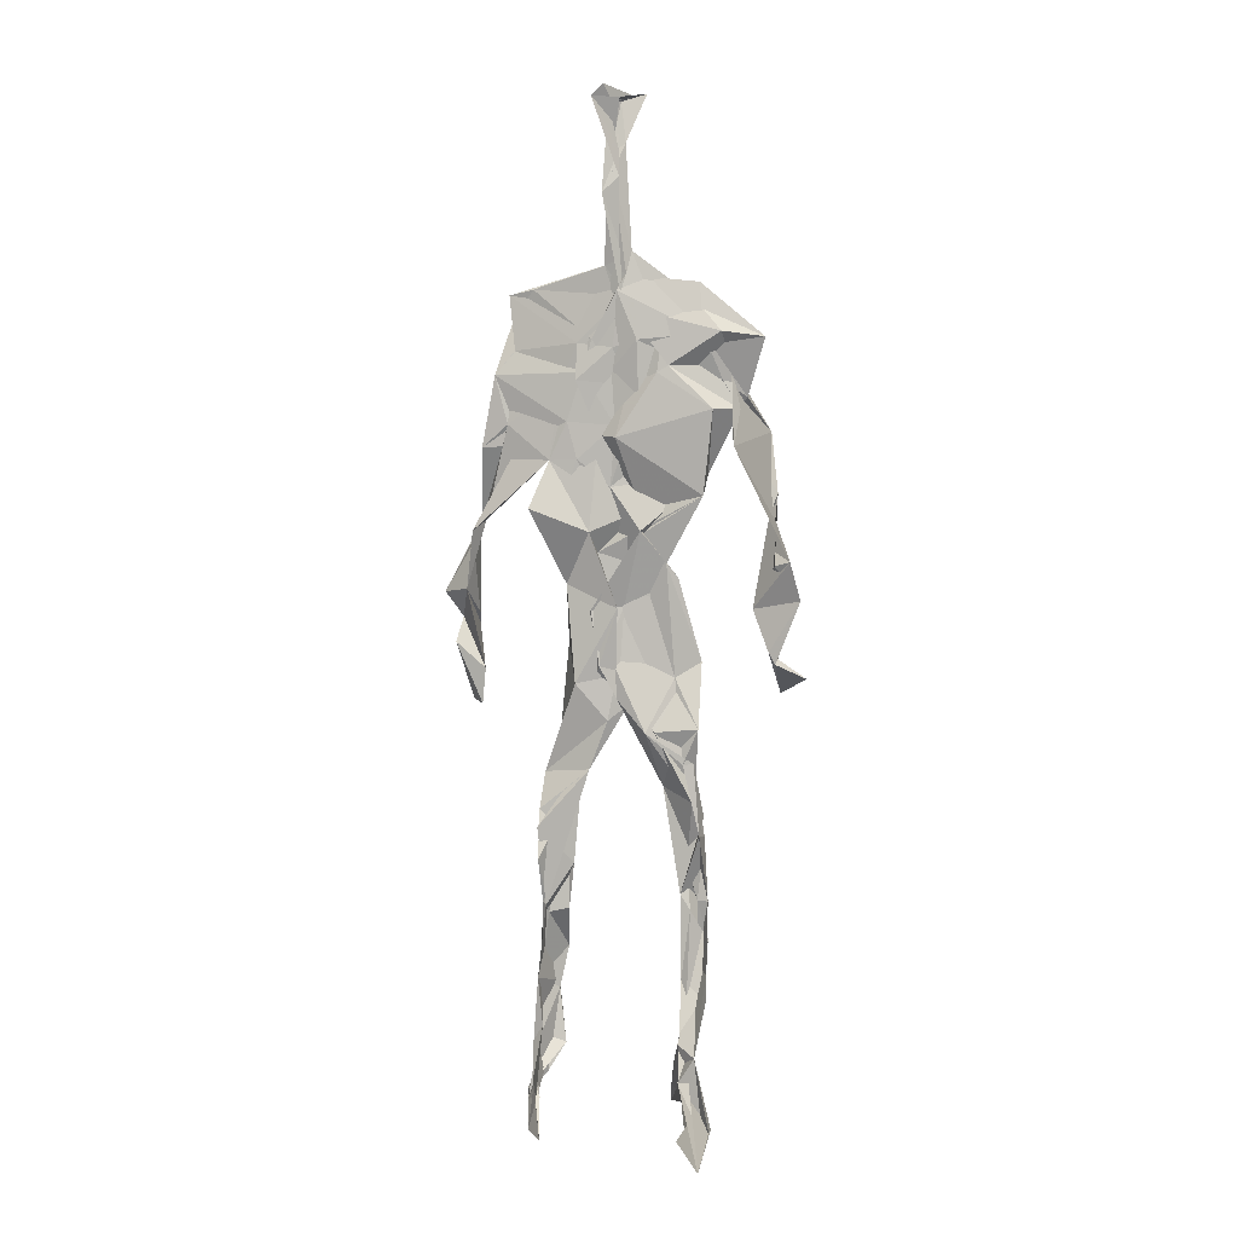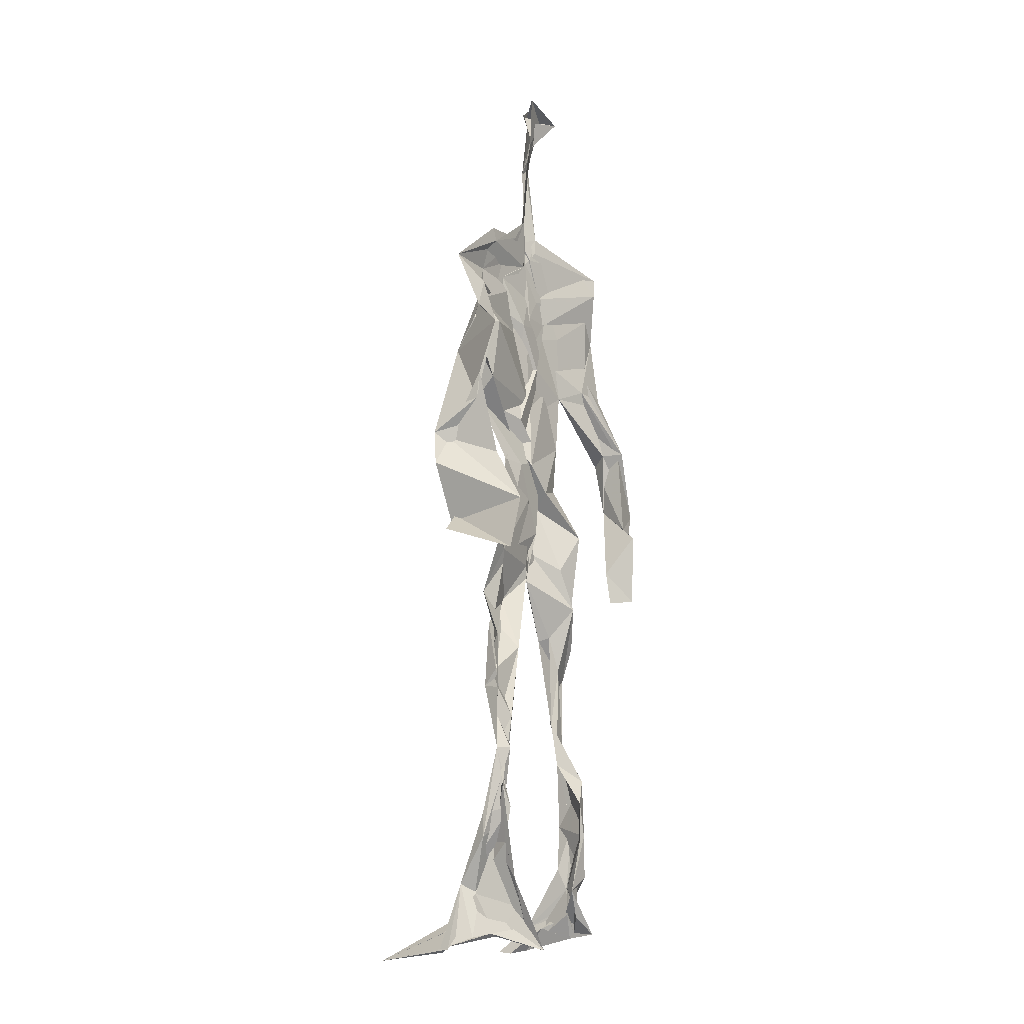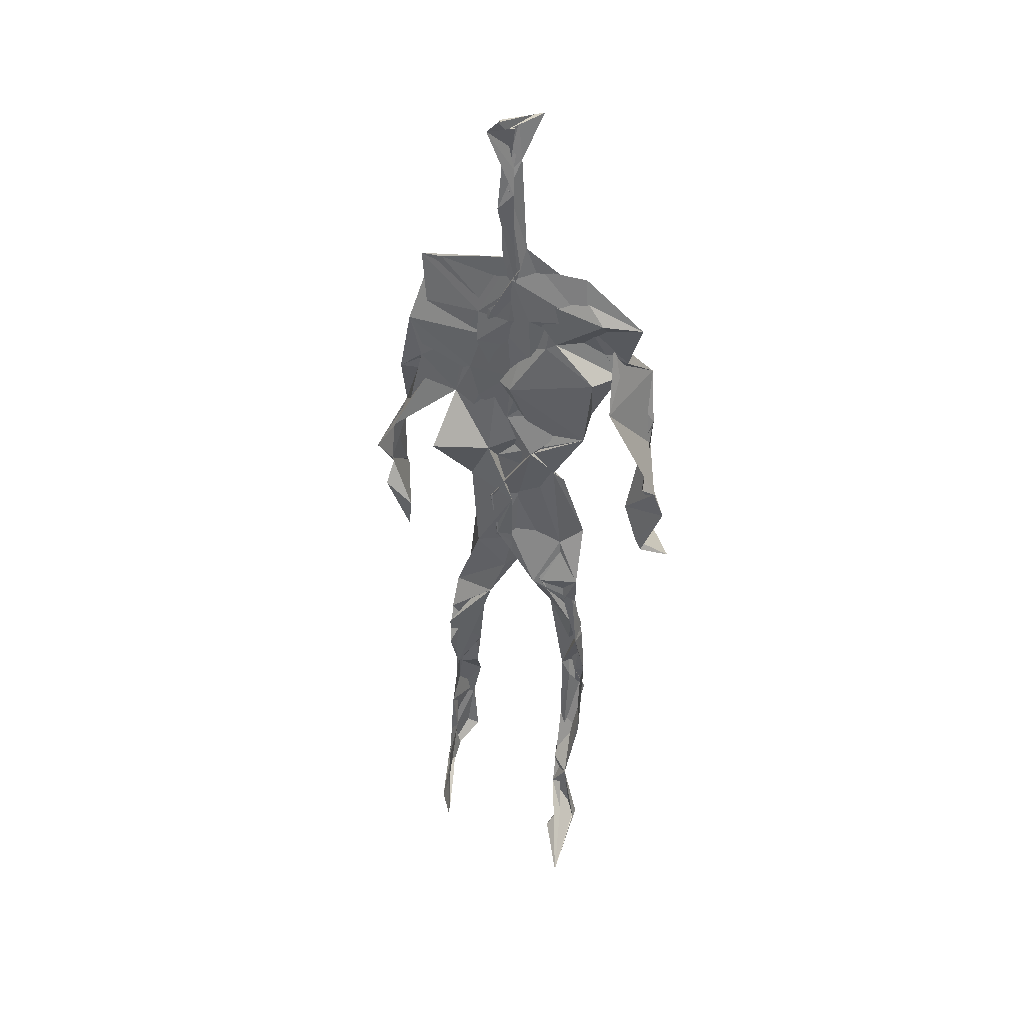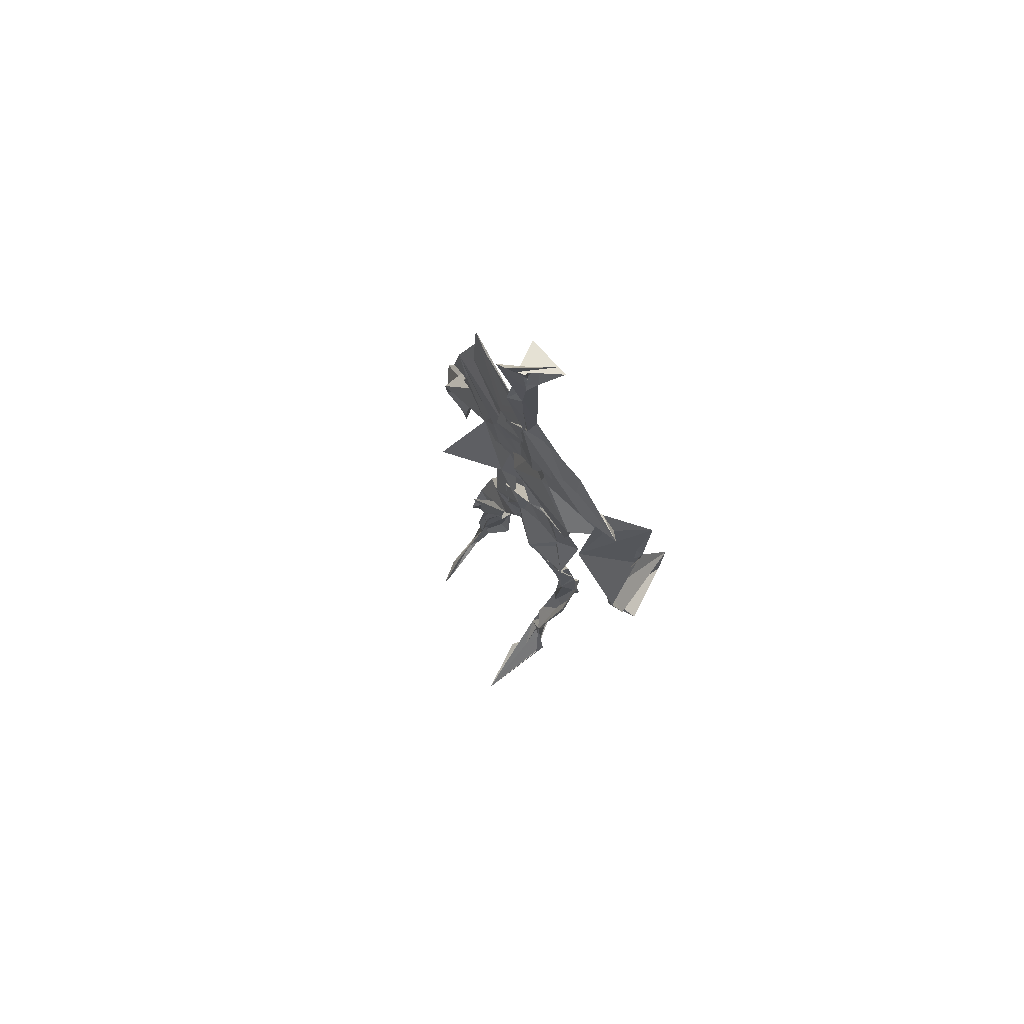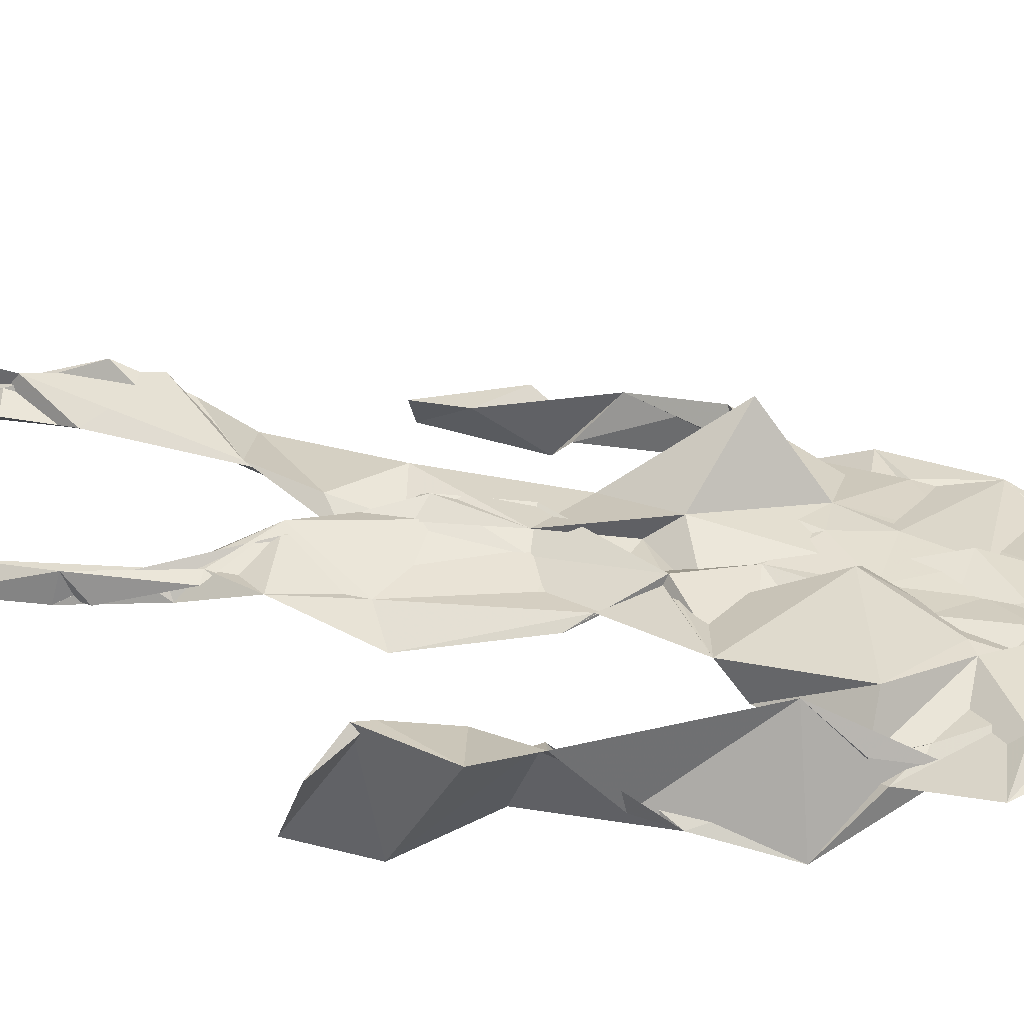
<metadata>
{"format":"obj","ext":"obj","renderer":"f3d","projection":"perspective","resolution":1024,"background":"white","views":[{"elev":5.7,"azim":6.5,"up":"+Y"},{"elev":-14.0,"azim":124.5,"up":"+Y"},{"elev":42.2,"azim":14.6,"up":"+Y"},{"elev":77.1,"azim":50.1,"up":"+Y"},{"elev":37.6,"azim":103.1,"up":"+Z"}]}
</metadata>
<code>
v 0.4395 0.2342 0.4625
v 0.5612 0.3601 0.4752
v 0.4768 0.4958 0.4884
v 0.5053 0.7643 0.4872
v 0.3973 0.6845 0.4741
v 0.3837 0.4153 0.4624
v 0.5711 0.2212 0.4624
v 0.5682 0.3091 0.4703
v 0.5575 0.747 0.48
v 0.5216 0.3973 0.4951
v 0.4547 0.4667 0.4535
v 0.4376 0.3618 0.4746
v 0.4896 0.8482 0.489
v 0.4942 0.7063 0.4862
v 0.4868 0.4688 0.4823
v 0.5764 0.07906 0.5262
v 0.5922 0.6282 0.5001
v 0.4076 0.7487 0.462
v 0.4399 0.2537 0.4901
v 0.4692 0.4343 0.4659
v 0.5537 0.1398 0.4614
v 0.6141 0.5147 0.4394
v 0.4369 0.2559 0.487
v 0.4952 0.8699 0.4796
v 0.5039 0.8677 0.4764
v 0.5507 0.08992 0.4839
v 0.588 0.6491 0.461
v 0.4327 0.1891 0.4719
v 0.5565 0.1272 0.502
v 0.4345 0.3327 0.4869
v 0.5704 0.6049 0.4747
v 0.5175 0.5604 0.4928
v 0.5515 0.3709 0.4876
v 0.4321 0.5794 0.5261
v 0.4655 0.6173 0.4862
v 0.5025 0.7389 0.4858
v 0.5628 0.2571 0.4744
v 0.5027 0.5335 0.4765
v 0.3814 0.5642 0.4523
v 0.433 0.1348 0.4851
v 0.4352 0.2941 0.5014
v 0.5341 0.3506 0.4705
v 0.4994 0.7752 0.4861
v 0.5711 0.255 0.4687
v 0.4948 0.8433 0.4876
v 0.4112 0.7307 0.4606
v 0.4566 0.5165 0.4819
v 0.5677 0.5887 0.4937
v 0.4292 0.1402 0.4888
v 0.4799 0.8938 0.4622
v 0.5671 0.717 0.4892
v 0.5572 0.08146 0.53
v 0.5679 0.6586 0.4691
v 0.5165 0.5313 0.4788
v 0.5498 0.1907 0.4774
v 0.4241 0.08952 0.4873
v 0.5615 0.2022 0.4605
v 0.4334 0.1931 0.4923
v 0.4368 0.1118 0.4818
v 0.4078 0.6448 0.4751
v 0.4309 0.07888 0.5321
v 0.484 0.4508 0.4907
v 0.4414 0.2462 0.482
v 0.4975 0.443 0.4848
v 0.4572 0.6473 0.4847
v 0.4492 0.391 0.468
v 0.5612 0.08891 0.5017
v 0.4716 0.6714 0.4847
v 0.4691 0.3693 0.4794
v 0.4785 0.9023 0.4972
v 0.4994 0.4356 0.4851
v 0.4754 0.366 0.4875
v 0.4362 0.1452 0.4626
v 0.5885 0.6929 0.4726
v 0.5654 0.4531 0.4689
v 0.4653 0.7099 0.4831
v 0.4588 0.396 0.4583
v 0.3884 0.567 0.4661
v 0.362 0.4666 0.4641
v 0.5776 0.07862 0.517
v 0.5816 0.719 0.4915
v 0.421 0.09327 0.4643
v 0.3782 0.4798 0.4384
v 0.5394 0.6918 0.4915
v 0.5637 0.1358 0.5134
v 0.5483 0.261 0.471
v 0.4814 0.5422 0.4804
v 0.4759 0.5592 0.4922
v 0.4545 0.2122 0.4554
v 0.4343 0.1934 0.4781
v 0.4826 0.6365 0.4835
v 0.5196 0.907 0.4637
v 0.4951 0.7478 0.4834
v 0.3821 0.567 0.4474
v 0.582 0.6805 0.4783
v 0.5068 0.4188 0.4803
v 0.5167 0.5762 0.4793
v 0.4132 0.7041 0.4701
v 0.4433 0.07755 0.5551
v 0.4991 0.8614 0.4844
v 0.4987 0.4977 0.4912
v 0.3862 0.6259 0.4724
v 0.5533 0.2845 0.4651
v 0.4962 0.6443 0.4857
v 0.4364 0.09973 0.5273
v 0.4385 0.1086 0.4709
v 0.5154 0.6677 0.4891
v 0.4889 0.7563 0.4811
v 0.5112 0.9046 0.4634
v 0.4997 0.9001 0.4714
v 0.4846 0.5082 0.4722
v 0.4647 0.6803 0.4874
v 0.6193 0.6387 0.4377
v 0.5388 0.07769 0.4407
v 0.4453 0.5631 0.4857
v 0.5195 0.5585 0.488
v 0.5591 0.3397 0.4865
v 0.5548 0.09238 0.4866
v 0.5586 0.1716 0.4684
v 0.4977 0.7514 0.4867
v 0.3794 0.5591 0.4808
v 0.6014 0.6668 0.4694
v 0.4473 0.1772 0.4606
v 0.4577 0.2492 0.4786
v 0.5015 0.8906 0.4719
v 0.4867 0.8275 0.4941
v 0.4571 0.339 0.4773
v 0.5235 0.7619 0.481
v 0.4642 0.4365 0.4898
v 0.5515 0.07627 0.5414
v 0.4981 0.4232 0.4864
v 0.4879 0.8951 0.4753
v 0.5602 0.3715 0.4856
v 0.5346 0.7187 0.4886
v 0.6159 0.7147 0.4829
v 0.4622 0.2875 0.482
v 0.5708 0.1968 0.4842
v 0.5756 0.6577 0.4995
v 0.6235 0.4656 0.4073
v 0.3521 0.5074 0.4563
v 0.514 0.7123 0.4903
v 0.6244 0.5325 0.4856
v 0.5292 0.398 0.493
v 0.5405 0.0978 0.4589
v 0.6453 0.5045 0.4849
v 0.4532 0.1325 0.4659
v 0.4371 0.1532 0.492
v 0.55 0.1139 0.5097
v 0.6503 0.4399 0.4685
v 0.5731 0.06915 0.5936
v 0.4415 0.07609 0.5433
v 0.6371 0.5363 0.4925
v 0.6254 0.5895 0.4509
v 0.6252 0.4528 0.4814
v 0.4877 0.7711 0.4814
v 0.4925 0.5951 0.4849
v 0.3735 0.5113 0.4752
v 0.4933 0.6886 0.4846
v 0.4427 0.6163 0.4837
v 0.491 0.8985 0.4834
v 0.3662 0.4862 0.4508
v 0.4465 0.1823 0.4563
v 0.4312 0.1356 0.4851
v 0.5962 0.6571 0.478
v 0.4534 0.2953 0.4892
v 0.3735 0.4163 0.443
v 0.4773 0.7128 0.4849
v 0.4322 0.108 0.4883
v 0.434 0.3197 0.4976
v 0.5031 0.4984 0.48
v 0.4282 0.7529 0.4687
v 0.5653 0.2542 0.4582
v 0.565 0.3124 0.4864
v 0.5548 0.1747 0.483
v 0.4999 0.8401 0.489
v 0.4974 0.635 0.4947
v 0.5641 0.4004 0.4892
v 0.5488 0.1432 0.4995
v 0.5376 0.5335 0.483
v 0.3868 0.4451 0.465
v 0.6064 0.4967 0.4719
v 0.6272 0.4212 0.4154
v 0.3798 0.4896 0.4486
v 0.4373 0.09904 0.5103
v 0.5636 0.09345 0.5314
v 0.5634 0.7581 0.4796
v 0.5677 0.3263 0.4725
v 0.6198 0.4624 0.4797
v 0.5424 0.1155 0.4654
v 0.4507 0.6763 0.4801
v 0.5708 0.176 0.4838
v 0.6243 0.5659 0.4548
v 0.5442 0.4408 0.4785
v 0.6189 0.5713 0.4597
v 0.5466 0.5223 0.4775
v 0.43 0.1094 0.4995
v 0.4933 0.9011 0.4891
v 0.5304 0.6864 0.4918
v 0.4904 0.4059 0.488
v 0.5001 0.9021 0.4858
v 0.5514 0.4412 0.4751
v 0.4242 0.09366 0.4826
v 0.4883 0.9115 0.4955
v 0.4161 0.6282 0.4733
v 0.5067 0.6764 0.4828
v 0.5569 0.2484 0.4737
v 0.5092 0.7826 0.4805
v 0.4697 0.6866 0.4848
v 0.4993 0.7429 0.486
v 0.5539 0.08938 0.5226
v 0.5796 0.08201 0.5158
v 0.5646 0.0698 0.5552
v 0.6198 0.4799 0.4302
v 0.6099 0.5146 0.4666
v 0.6066 0.5515 0.4426
v 0.5545 0.08375 0.5295
v 0.545 0.07198 0.5552
v 0.5514 0.0895 0.5032
v 0.5641 0.07059 0.5672
v 0.5673 0.07235 0.564
v 0.5439 0.07935 0.534
v 0.6128 0.492 0.4661
v 0.6096 0.478 0.4719
v 0.6246 0.5154 0.4853
v 0.6126 0.532 0.4679
v 0.6274 0.566 0.4669
v 0.6334 0.5683 0.4839
v 0.6144 0.5238 0.4764
v 0.5486 0.07291 0.5539
v 0.5452 0.08912 0.5141
v 0.5558 0.06979 0.5453
v 0.626 0.5544 0.4725
v 0.6018 0.5998 0.478
f 23 165 30
f 135 74 122
f 174 29 55
f 6 166 180
f 97 87 48
f 108 43 155
f 32 116 195
f 151 61 184
f 128 51 120
f 27 95 122
f 119 144 21
f 133 187 173
f 49 196 73
f 156 53 31
f 101 88 47
f 48 176 97
f 31 48 116
f 112 205 14
f 1 19 58
f 97 91 88
f 153 22 194
f 59 61 40
f 64 129 199
f 69 169 136
f 128 120 207
f 17 194 152
f 17 113 74
f 190 159 68
f 90 23 28
f 180 166 83
f 81 84 74
f 80 148 150
f 179 75 195
f 160 109 203
f 11 129 47
f 127 136 124
f 107 95 53
f 99 151 105
f 191 172 55
f 25 207 45
f 149 182 154
f 35 115 159
f 94 78 60
f 118 52 26
f 68 159 91
f 22 142 139
f 14 205 134
f 38 32 3
f 53 156 107
f 100 160 70
f 208 46 167
f 201 170 195
f 110 126 25
f 173 8 33
f 39 121 183
f 85 67 178
f 39 183 140
f 3 170 62
f 39 204 121
f 131 10 15
f 117 8 103
f 142 22 153
f 181 188 145
f 169 165 19
f 140 161 157
f 155 13 45
f 99 105 61
f 195 116 179
f 57 178 119
f 177 193 33
f 83 79 161
f 160 203 70
f 97 88 87
f 118 67 16
f 171 93 167
f 12 77 30
f 178 67 144
f 62 71 131
f 62 20 3
f 166 79 83
f 208 104 65
f 39 94 204
f 207 120 4
f 21 7 119
f 171 46 18
f 47 88 34
f 94 140 78
f 44 57 37
f 147 90 40
f 121 159 78
f 93 4 120
f 134 84 36
f 43 175 13
f 119 7 57
f 11 66 129
f 55 29 148
f 189 21 114
f 12 30 72
f 125 50 132
f 20 66 11
f 54 48 87
f 89 124 1
f 155 45 4
f 195 75 201
f 109 92 197
f 137 85 57
f 105 151 196
f 120 158 167
f 155 43 13
f 44 8 173
f 145 152 181
f 205 176 198
f 26 114 118
f 154 182 139
f 66 77 12
f 187 10 42
f 203 197 70
f 26 185 29
f 96 69 77
f 186 128 9
f 70 200 24
f 1 124 136
f 175 100 70
f 152 192 17
f 80 16 85
f 200 50 24
f 56 184 61
f 161 79 180
f 89 1 162
f 37 57 7
f 81 135 9
f 131 42 10
f 47 129 101
f 80 85 148
f 46 5 98
f 49 73 58
f 8 37 103
f 46 98 18
f 201 177 143
f 202 59 163
f 163 59 40
f 69 96 72
f 78 140 157
f 17 74 164
f 162 146 123
f 185 150 148
f 181 152 194
f 197 200 70
f 169 72 165
f 158 107 104
f 111 3 11
f 187 42 86
f 68 76 190
f 53 164 31
f 69 136 127
f 152 145 142
f 23 63 28
f 163 40 28
f 29 174 189
f 116 32 31
f 190 98 60
f 98 76 18
f 24 125 13
f 25 92 110
f 58 162 1
f 49 58 147
f 66 20 77
f 197 203 109
f 166 6 79
f 142 145 139
f 43 36 126
f 132 50 92
f 74 113 122
f 204 65 159
f 83 183 157
f 175 43 126
f 4 45 207
f 65 204 5
f 141 158 120
f 10 187 133
f 159 88 91
f 174 21 189
f 108 18 76
f 209 76 14
f 94 102 204
f 106 82 202
f 193 10 33
f 105 147 40
f 194 22 181
f 200 197 50
f 3 32 170
f 196 147 105
f 62 15 87
f 147 58 90
f 83 157 180
f 68 91 112
f 160 100 126
f 180 79 6
f 89 162 123
f 137 57 44
f 101 62 87
f 75 179 193
f 155 93 171
f 36 84 81
f 134 209 14
f 199 12 72
f 41 63 23
f 109 160 110
f 82 146 168
f 192 142 153
f 114 144 118
f 46 171 167
f 16 150 52
f 61 151 99
f 38 111 115
f 135 81 74
f 121 204 159
f 73 146 162
f 55 172 86
f 136 169 19
f 73 162 58
f 45 132 25
f 164 27 17
f 112 91 205
f 35 104 156
f 77 62 96
f 170 32 195
f 176 205 91
f 201 71 170
f 117 2 8
f 51 128 186
f 13 175 24
f 16 67 85
f 143 131 71
f 28 40 90
f 29 189 26
f 32 38 156
f 59 56 61
f 138 31 164
f 159 190 60
f 133 173 33
f 167 158 208
f 186 9 135
f 62 101 64
f 152 142 192
f 164 74 84
f 103 86 42
f 121 78 157
f 132 92 25
f 23 30 41
f 13 125 45
f 4 93 155
f 188 181 139
f 169 69 72
f 202 163 106
f 62 170 71
f 89 28 63
f 202 56 59
f 107 141 95
f 189 114 26
f 137 44 191
f 7 21 174
f 46 208 5
f 104 107 156
f 139 182 188
f 64 101 129
f 207 36 9
f 154 145 188
f 43 209 36
f 146 82 106
f 157 183 121
f 123 28 89
f 172 44 173
f 151 184 196
f 63 124 89
f 24 175 70
f 106 163 123
f 54 193 179
f 122 113 27
f 165 72 30
f 138 176 48
f 168 146 73
f 95 51 122
f 35 159 65
f 138 84 198
f 136 19 1
f 84 138 164
f 64 96 62
f 22 139 181
f 172 173 86
f 77 69 127
f 35 156 38
f 55 148 191
f 177 75 193
f 15 10 193
f 65 104 35
f 185 26 52
f 106 123 146
f 93 120 167
f 12 199 129
f 165 23 19
f 88 101 87
f 190 76 98
f 209 108 76
f 117 42 143
f 102 94 60
f 183 161 140
f 48 54 179
f 207 9 128
f 154 139 145
f 90 58 19
f 171 18 155
f 31 138 48
f 105 40 61
f 133 33 10
f 209 134 36
f 164 95 27
f 30 77 127
f 179 116 48
f 193 54 15
f 29 185 148
f 68 112 76
f 100 175 126
f 115 111 47
f 149 154 188
f 47 111 11
f 197 92 50
f 9 36 81
f 192 113 17
f 184 56 168
f 37 8 44
f 156 31 32
f 16 52 118
f 130 52 150
f 201 75 177
f 97 176 91
f 3 111 38
f 120 51 141
f 55 206 174
f 17 27 194
f 2 33 8
f 108 155 18
f 83 161 183
f 143 71 201
f 39 140 94
f 53 95 164
f 30 127 41
f 172 191 44
f 66 12 129
f 168 73 196
f 37 7 103
f 207 25 126
f 113 153 27
f 177 33 2
f 62 131 15
f 174 206 7
f 113 192 153
f 95 141 51
f 122 51 135
f 143 177 2
f 20 62 77
f 20 11 3
f 34 88 159
f 117 103 42
f 34 159 115
f 28 123 163
f 206 86 103
f 102 5 204
f 60 78 159
f 207 126 36
f 206 103 7
f 150 185 130
f 15 54 87
f 148 85 191
f 173 187 86
f 52 130 185
f 119 178 144
f 49 147 196
f 178 57 85
f 144 114 21
f 158 141 107
f 124 63 127
f 196 184 168
f 35 38 115
f 202 82 56
f 2 117 143
f 138 198 176
f 110 160 126
f 132 45 125
f 209 43 108
f 131 143 42
f 208 158 104
f 188 182 149
f 80 150 16
f 186 135 51
f 199 96 64
f 5 60 98
f 41 127 63
f 72 96 199
f 125 24 50
f 90 19 23
f 67 118 144
f 112 14 76
f 109 110 92
f 168 56 82
f 84 134 198
f 206 55 86
f 205 198 134
f 102 60 5
f 137 191 85
f 194 27 153
f 161 180 157
f 47 34 115
f 65 5 208

</code>
